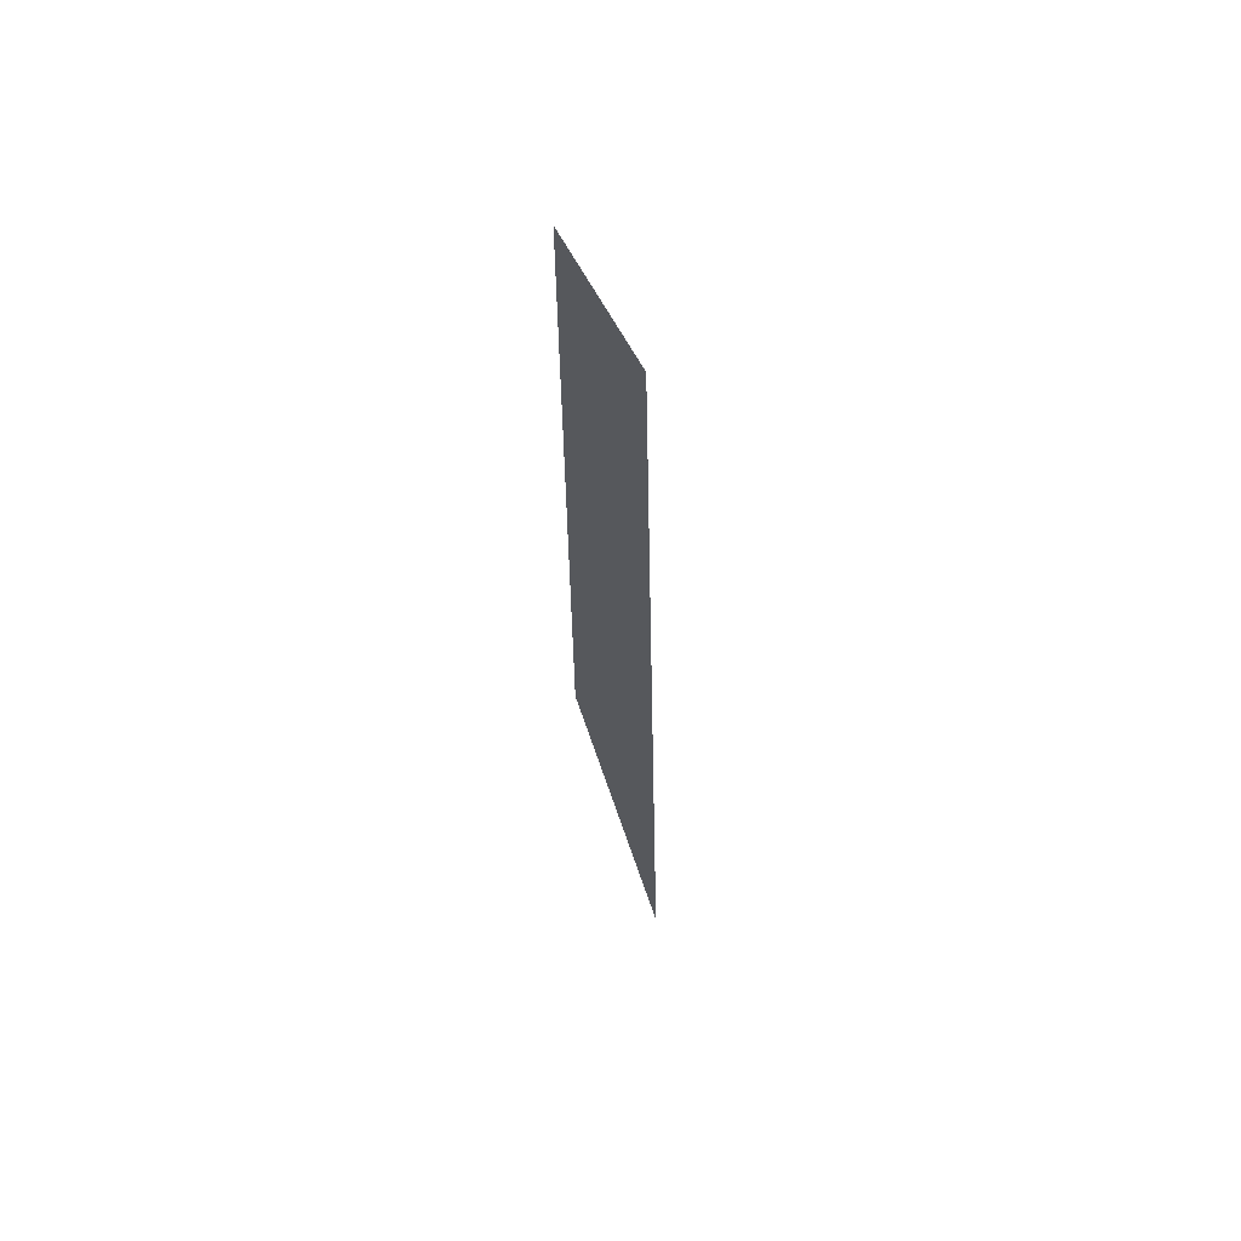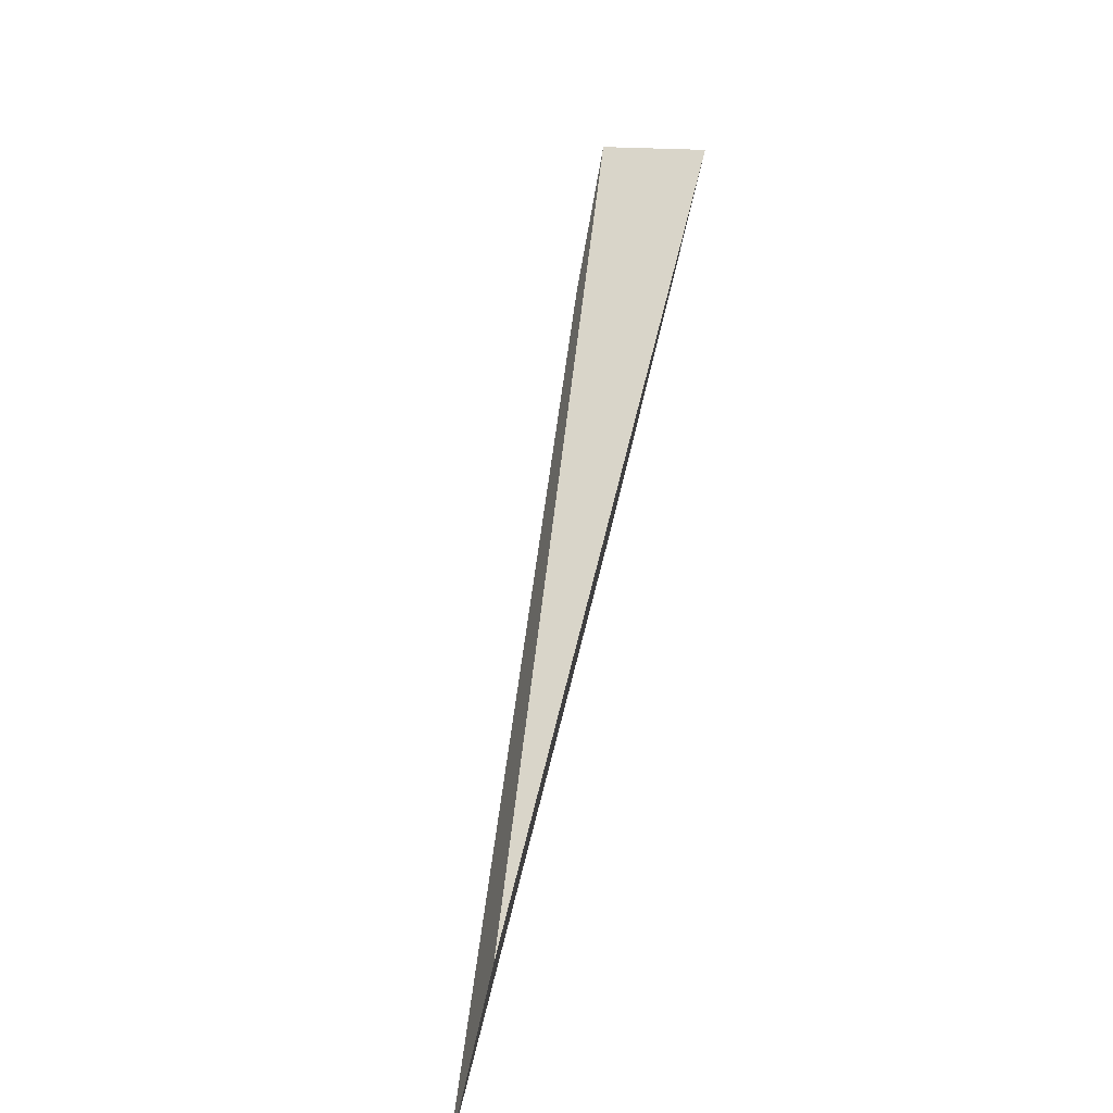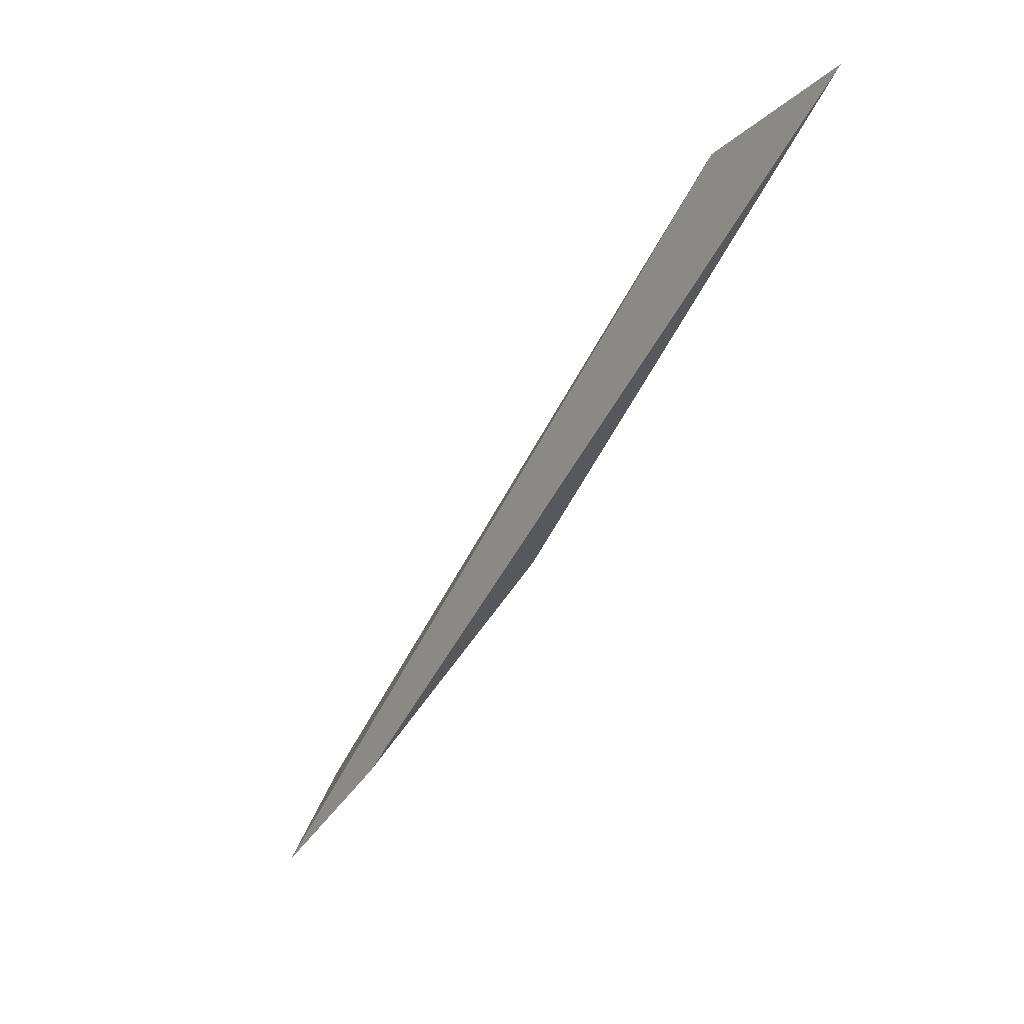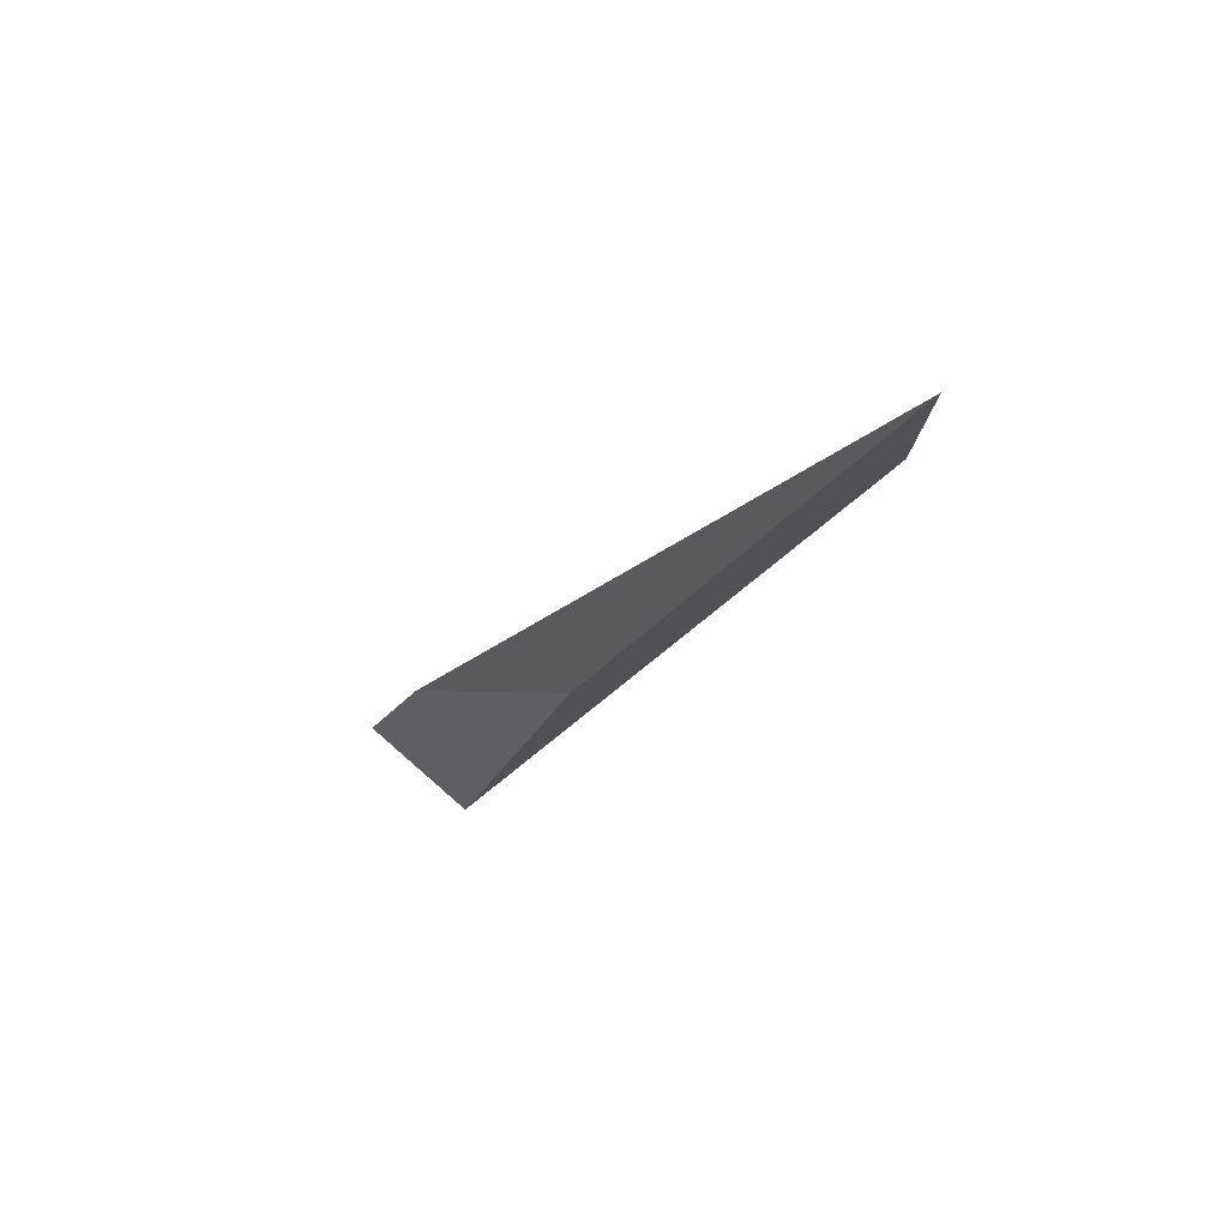
<metadata>
{"format":"obj","ext":"obj","renderer":"f3d","projection":"perspective","resolution":1024,"background":"white","views":[{"elev":24.6,"azim":99.4,"up":"+Z"},{"elev":59.6,"azim":49.2,"up":"+Y"},{"elev":74.9,"azim":-41.1,"up":"+Z"},{"elev":39.5,"azim":60.2,"up":"+Z"}]}
</metadata>
<code>
o WoodenBrokenPlanks_495
v -206.6 4.494 -60.59
v -199.9 5.207 -55.89
v -189.5 6.801 -41.93
v -209.9 4.638 -64.48
v -207.2 5.955 -65.83
v -191.9 8.013 -45.31
f 1 3 6 4
f 1 2 3
f 1 4 5 2
f 2 5 6 3
f 4 6 5

</code>
